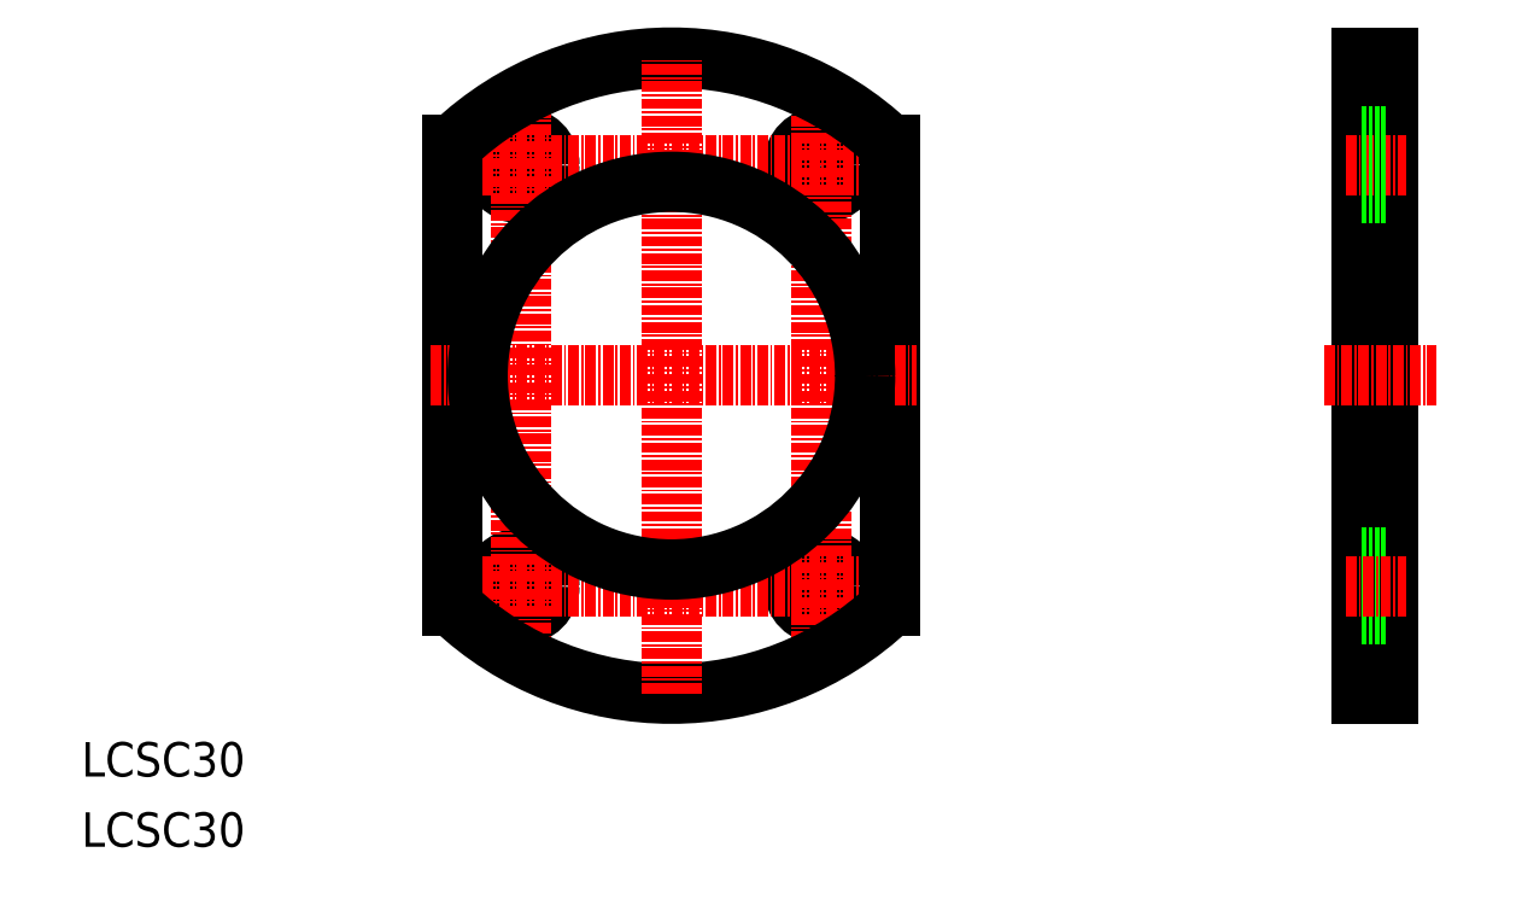
<metadata>
{"format":"dxf","ext":"dxf","renderer":"ezdxf+matplotlib","layout":"modelspace","background":"white","min_lineweight":24,"dpi":150}
</metadata>
<code>
0
SECTION
2
ENTITIES
0
TEXT
8
0
10
65.91
20
17.39
30
0
40
4
1
LCSC30
0
TEXT
8
0
10
65.91
20
25.56
30
0
40
4
1
LCSC30
0
LINE
8
0
10
215
20
109.2
30
0
11
218
21
109.2
31
0
0
LINE
8
0
10
215
20
35.19
30
0
11
218
21
35.19
31
0
0
LINE
8
0
10
218
20
109.2
30
0
11
218
21
35.19
31
0
0
LINE
8
0
10
215
20
109.2
30
0
11
215
21
35.19
31
0
0
LINE
8
CENTER
10
210.6
20
72.19
30
0
11
223.7
21
72.19
31
0
0
LINE
8
CENTER
10
213.1
20
96.69
30
0
11
220
21
96.69
31
0
0
LINE
8
0
10
215
20
99.99
30
0
11
218
21
99.99
31
0
0
LINE
8
0
10
215
20
93.39
30
0
11
218
21
93.39
31
0
0
LINE
8
0
10
215
20
94.74
30
0
11
218
21
94.74
31
0
0
LINE
8
0
10
215
20
49.64
30
0
11
218
21
49.64
31
0
0
LINE
8
0
10
215
20
50.99
30
0
11
218
21
50.99
31
0
0
LINE
8
0
10
215
20
44.39
30
0
11
218
21
44.39
31
0
0
LINE
8
CENTER
10
213.1
20
47.69
30
0
11
220
21
47.69
31
0
0
CIRCLE
8
0
10
152.1
20
47.69
30
0
40
3.3
0
CIRCLE
8
0
10
117.1
20
47.69
30
0
40
3.3
0
CIRCLE
8
0
10
152.1
20
96.69
30
0
40
3.3
0
CIRCLE
8
0
10
117.1
20
96.69
30
0
40
3.3
0
LINE
8
CENTER
10
106.6
20
47.69
30
0
11
163.1
21
47.69
31
0
0
LINE
8
CENTER
10
106.6
20
96.69
30
0
11
163.1
21
96.69
31
0
0
LINE
8
CENTER
10
152.1
20
39.19
30
0
11
152.1
21
103.7
31
0
0
LINE
8
CENTER
10
117.1
20
38.19
30
0
11
117.1
21
104.2
31
0
0
LINE
8
0
10
160.1
20
45.38
30
0
11
160.1
21
99
31
0
0
LINE
8
0
10
109.1
20
45.38
30
0
11
109.1
21
99
31
0
0
ARC
8
0
10
134.6
20
72.19
30
0
40
37
50
226.4
51
313.6
0
ARC
8
0
10
134.6
20
72.19
30
0
40
37
50
46.43
51
133.6
0
LINE
8
CENTER
10
134.6
20
35.19
30
0
11
134.6
21
109.2
31
0
0
LINE
8
CENTER
10
106.6
20
72.19
30
0
11
163.1
21
72.19
31
0
0
CIRCLE
8
0
10
134.6
20
72.19
30
0
40
22.55
0
ENDSEC
0
EOF

</code>
